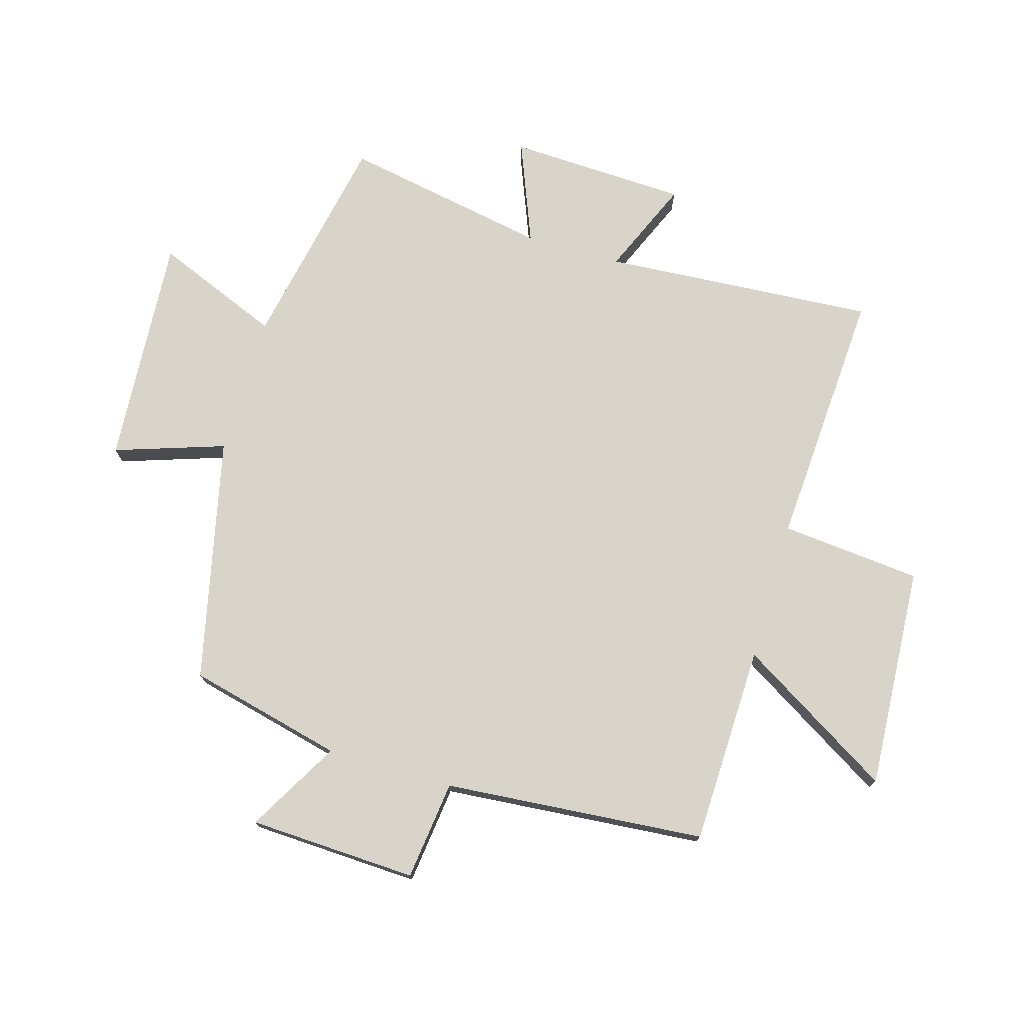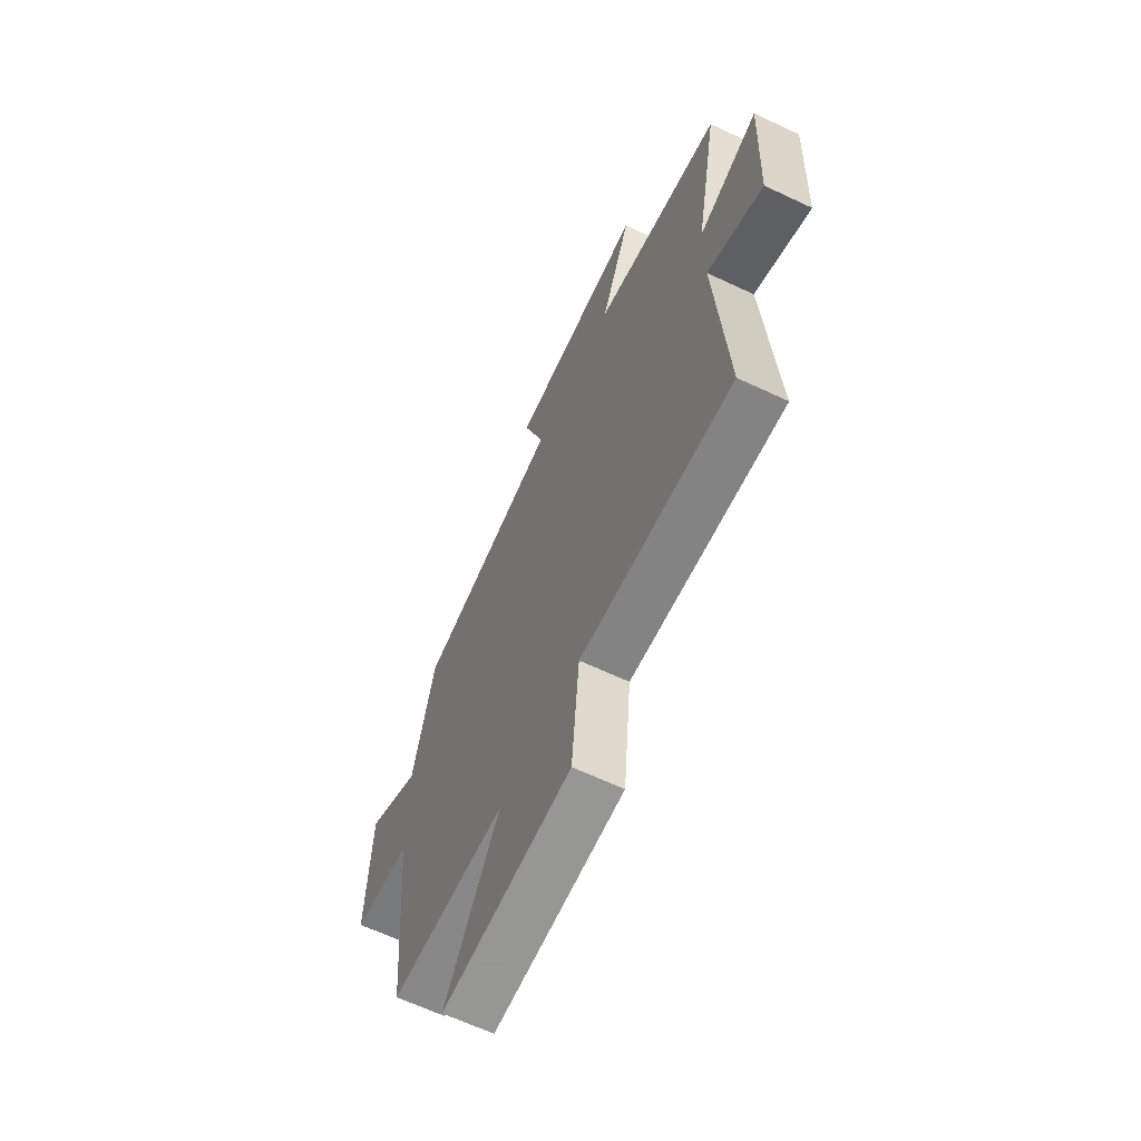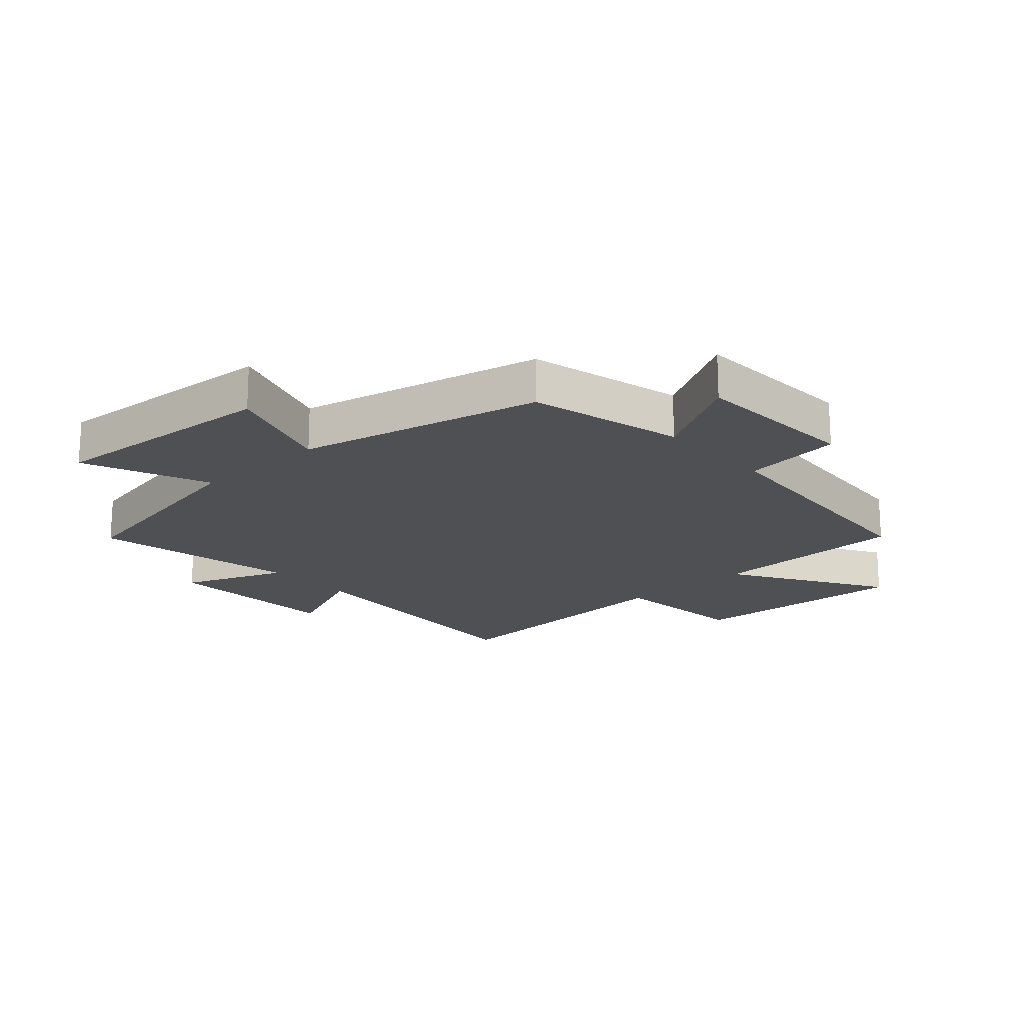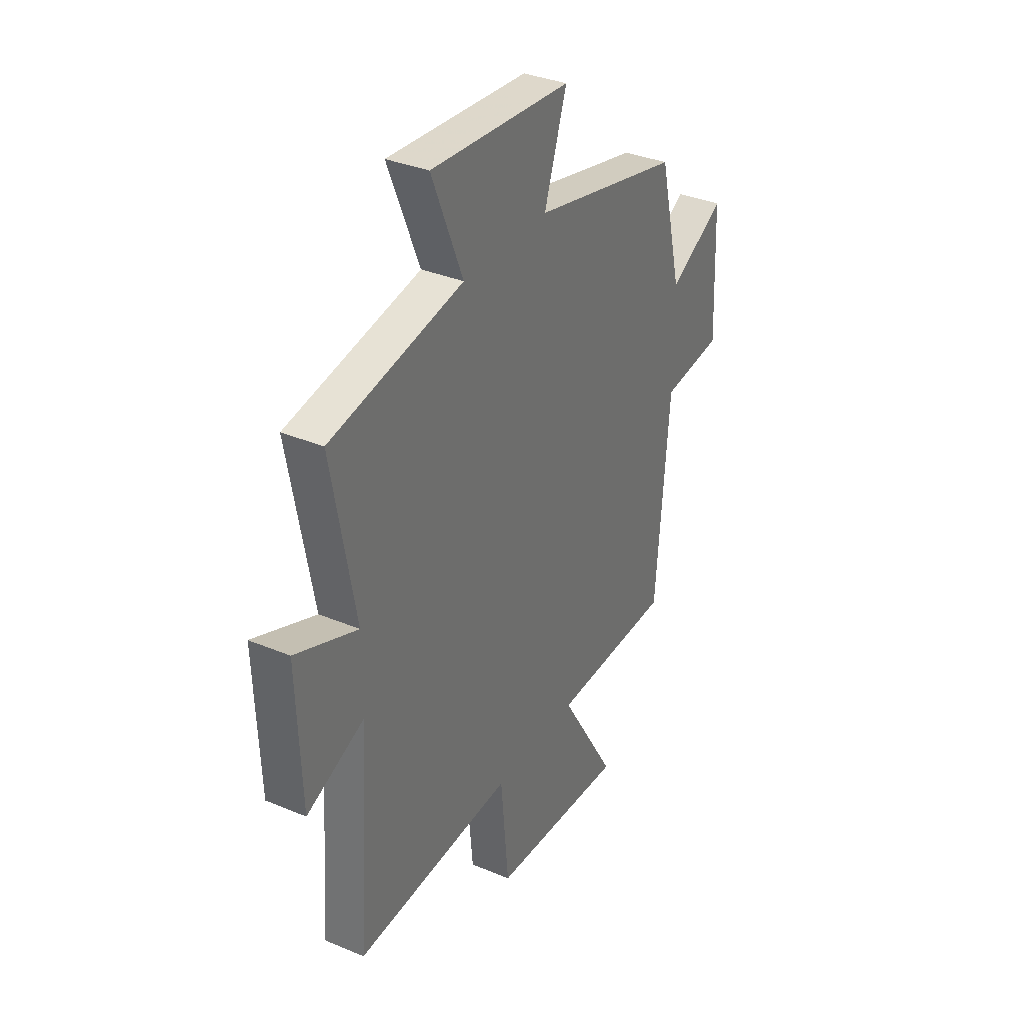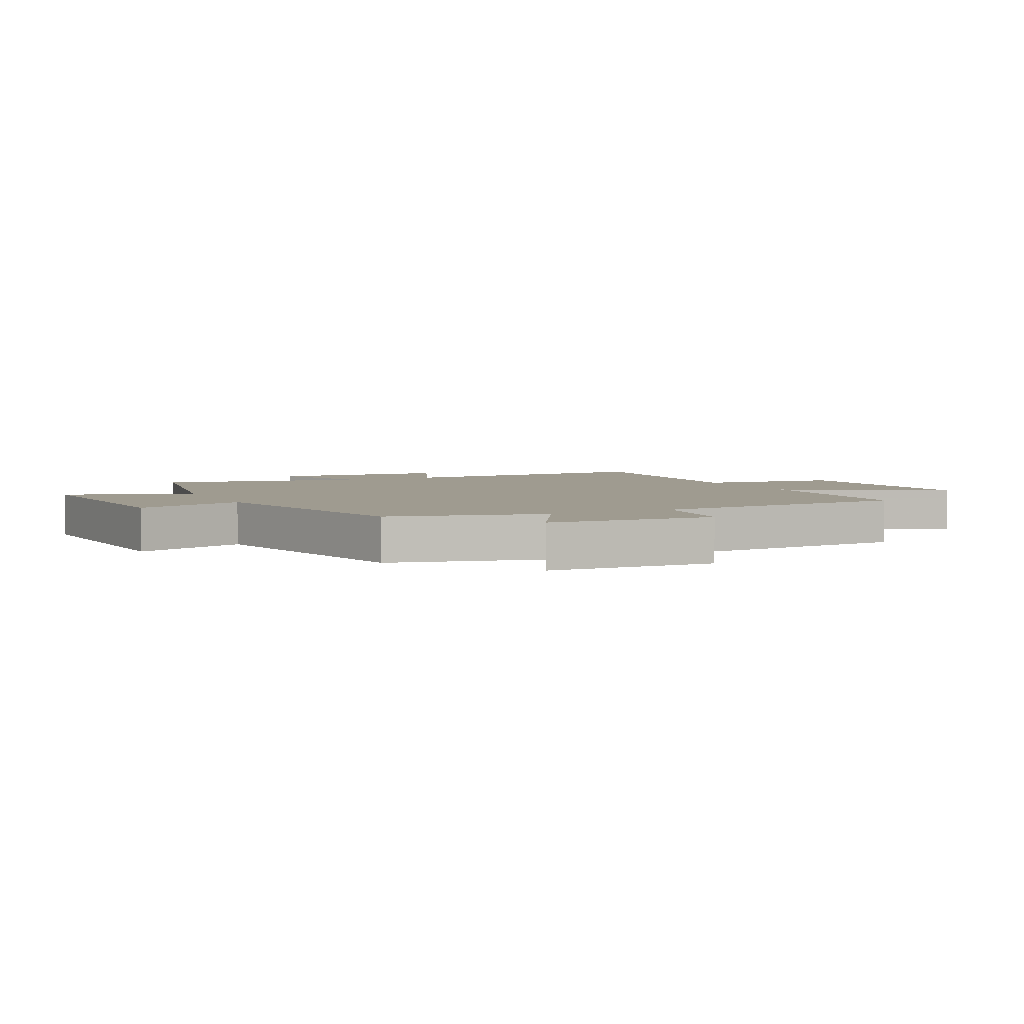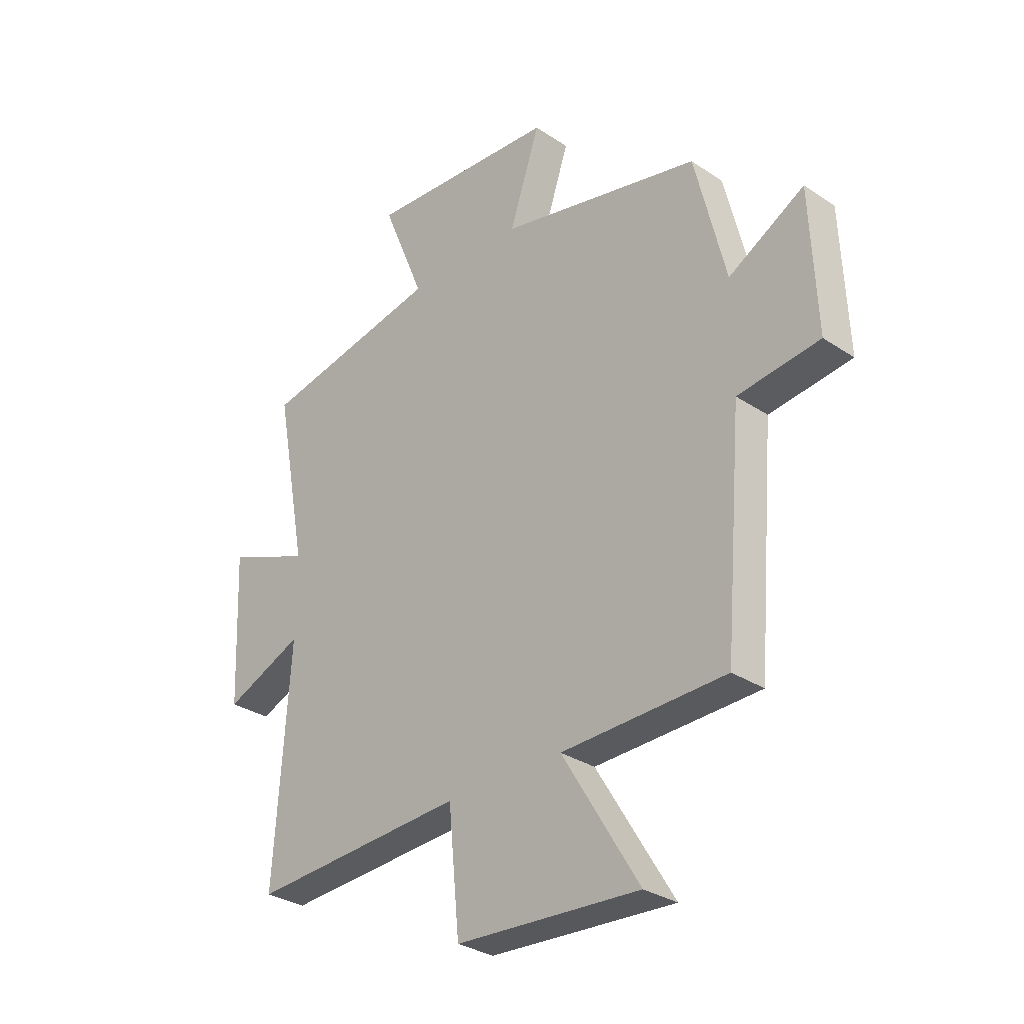
<metadata>
{"format":"obj","ext":"obj","renderer":"f3d","projection":"perspective","resolution":1024,"background":"white","views":[{"elev":74.8,"azim":106.3,"up":"+Y"},{"elev":-64.4,"azim":-115.4,"up":"+Z"},{"elev":-18.8,"azim":42.2,"up":"+Y"},{"elev":34.5,"azim":-60.6,"up":"+Z"},{"elev":4.1,"azim":64.2,"up":"+Y"},{"elev":-30.7,"azim":46.2,"up":"+Z"}]}
</metadata>
<code>
v 0.438 0.07 0.409
v 0.5 0.07 0.153
v 0.652 0.07 0.239
v 0.664 0.07 -0.039
v 0.5 0.07 -0.059
v 0.464 0.07 -0.491
v 0.135 0.07 -0.5
v 0.289 0.07 -0.754
v -0.079 0.07 -0.732
v -0.101 0.07 -0.5
v -0.531 0.07 -0.526
v -0.5 0.07 -0.075
v -0.657 0.07 -0.142
v -0.669 0.07 0.154
v -0.5 0.07 0.087
v -0.564 0.07 0.429
v -0.202 0.07 0.5
v -0.287 0.07 0.708
v 0.095 0.07 0.682
v 0.034 0.07 0.5
v 0.438 0 0.409
v 0.5 0 0.153
v 0.652 0 0.239
v 0.664 0 -0.039
v 0.5 0 -0.059
v 0.464 0 -0.491
v 0.135 0 -0.5
v 0.289 0 -0.754
v -0.079 0 -0.732
v -0.101 0 -0.5
v -0.531 0 -0.526
v -0.5 0 -0.075
v -0.657 0 -0.142
v -0.669 0 0.154
v -0.5 0 0.087
v -0.564 0 0.429
v -0.202 0 0.5
v -0.287 0 0.708
v 0.095 0 0.682
v 0.034 0 0.5
f 17 18 19 20
f 20 1 2
f 17 20 2
f 16 17 2
f 15 16 2
f 12 13 14 15
f 12 15 2
f 10 11 12 2
f 7 8 9 10
f 7 10 2
f 6 7 2
f 5 6 2
f 2 3 4 5
f 40 39 38 37
f 22 21 40
f 22 40 37
f 22 37 36
f 22 36 35
f 35 34 33 32
f 22 35 32
f 22 32 31 30
f 30 29 28 27
f 22 30 27
f 22 27 26
f 22 26 25
f 25 24 23 22
f 1 21 22 2
f 2 22 23 3
f 3 23 24 4
f 4 24 25 5
f 5 25 26 6
f 6 26 27 7
f 7 27 28 8
f 8 28 29 9
f 9 29 30 10
f 10 30 31 11
f 11 31 32 12
f 12 32 33 13
f 13 33 34 14
f 14 34 35 15
f 15 35 36 16
f 16 36 37 17
f 17 37 38 18
f 18 38 39 19
f 19 39 40 20
f 20 40 21 1

</code>
